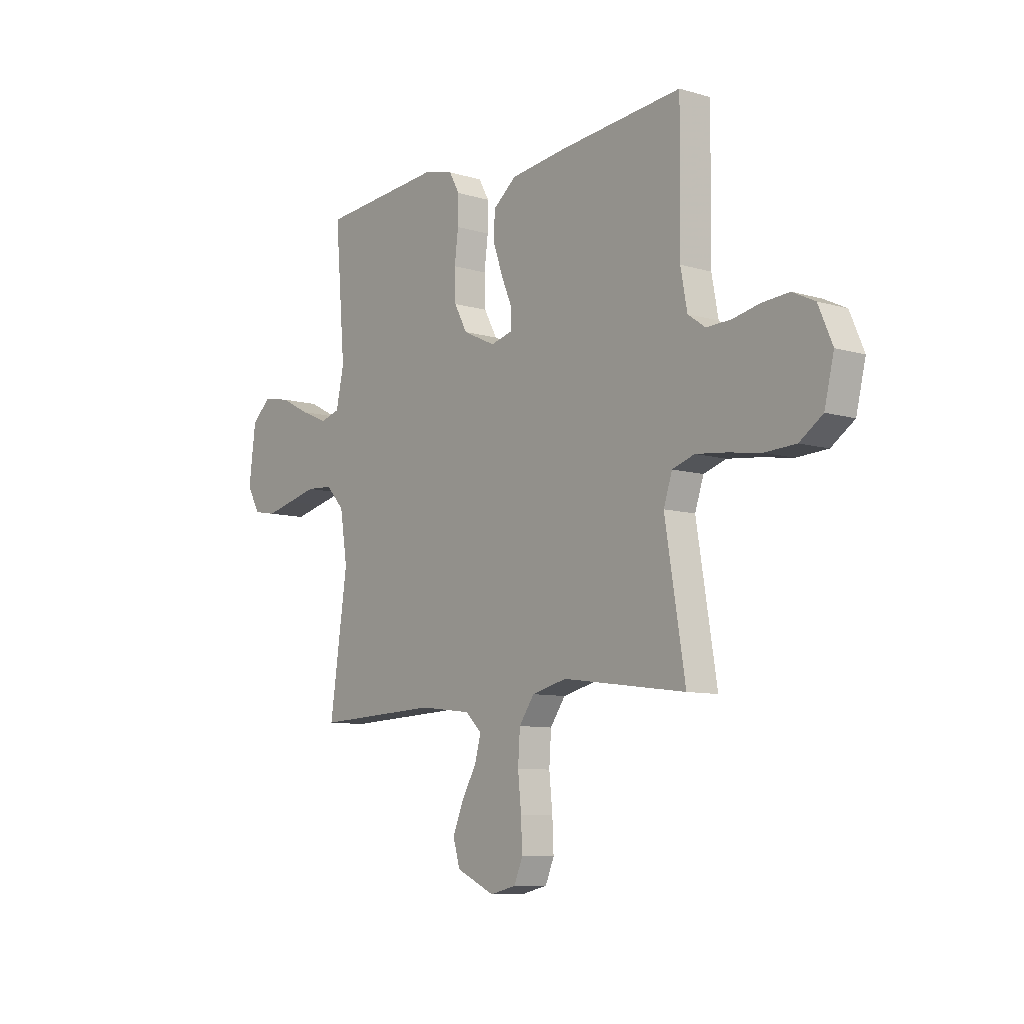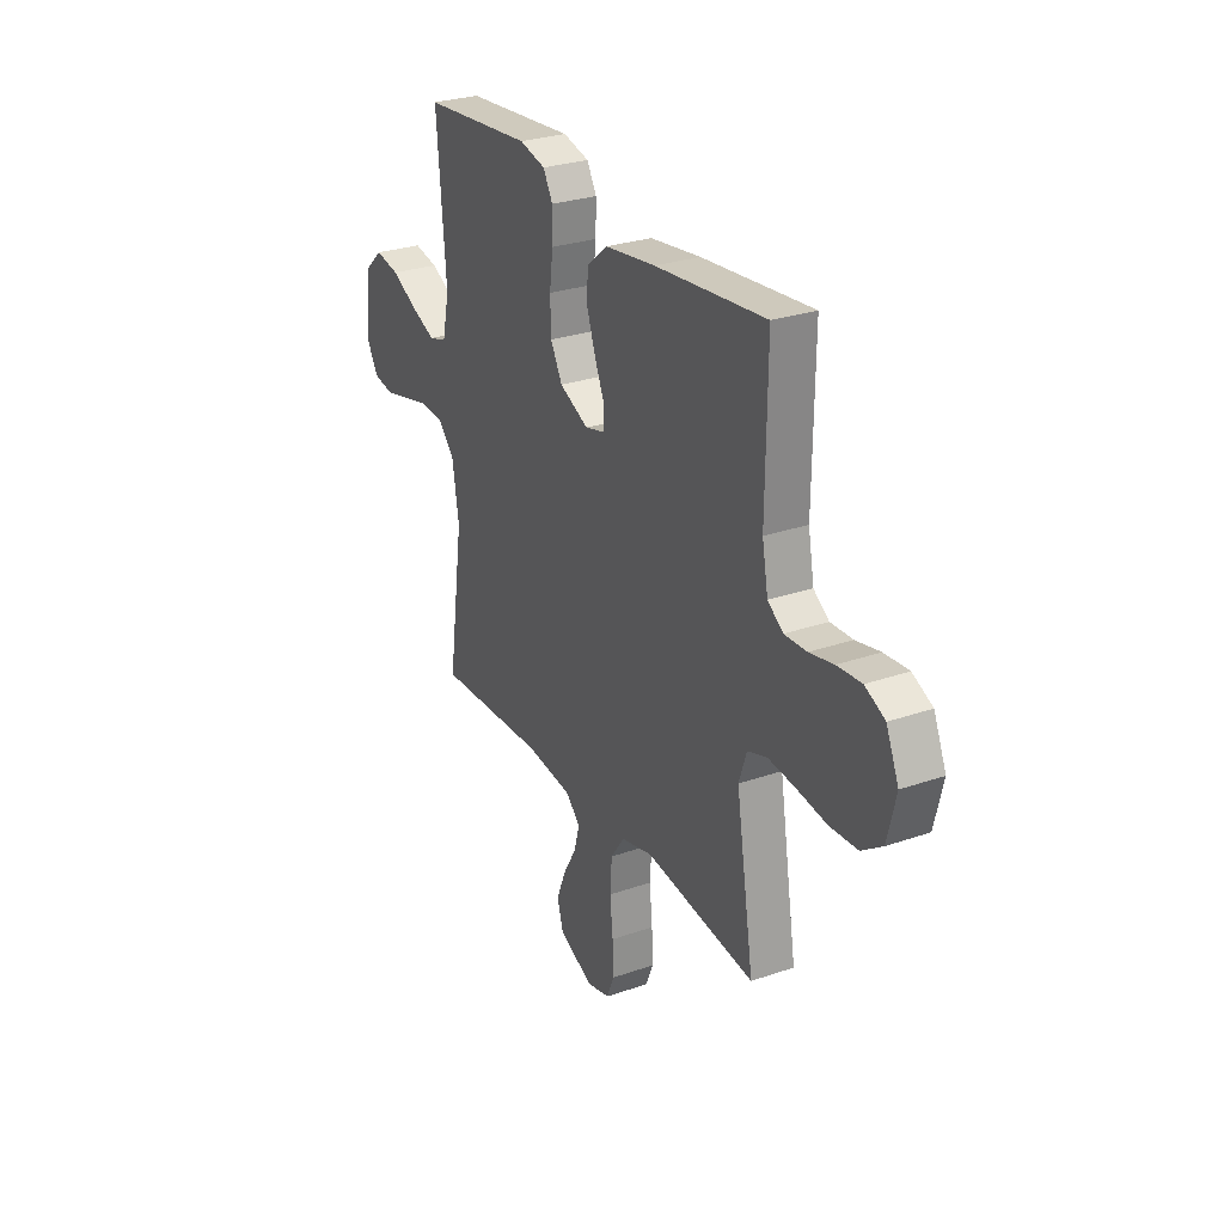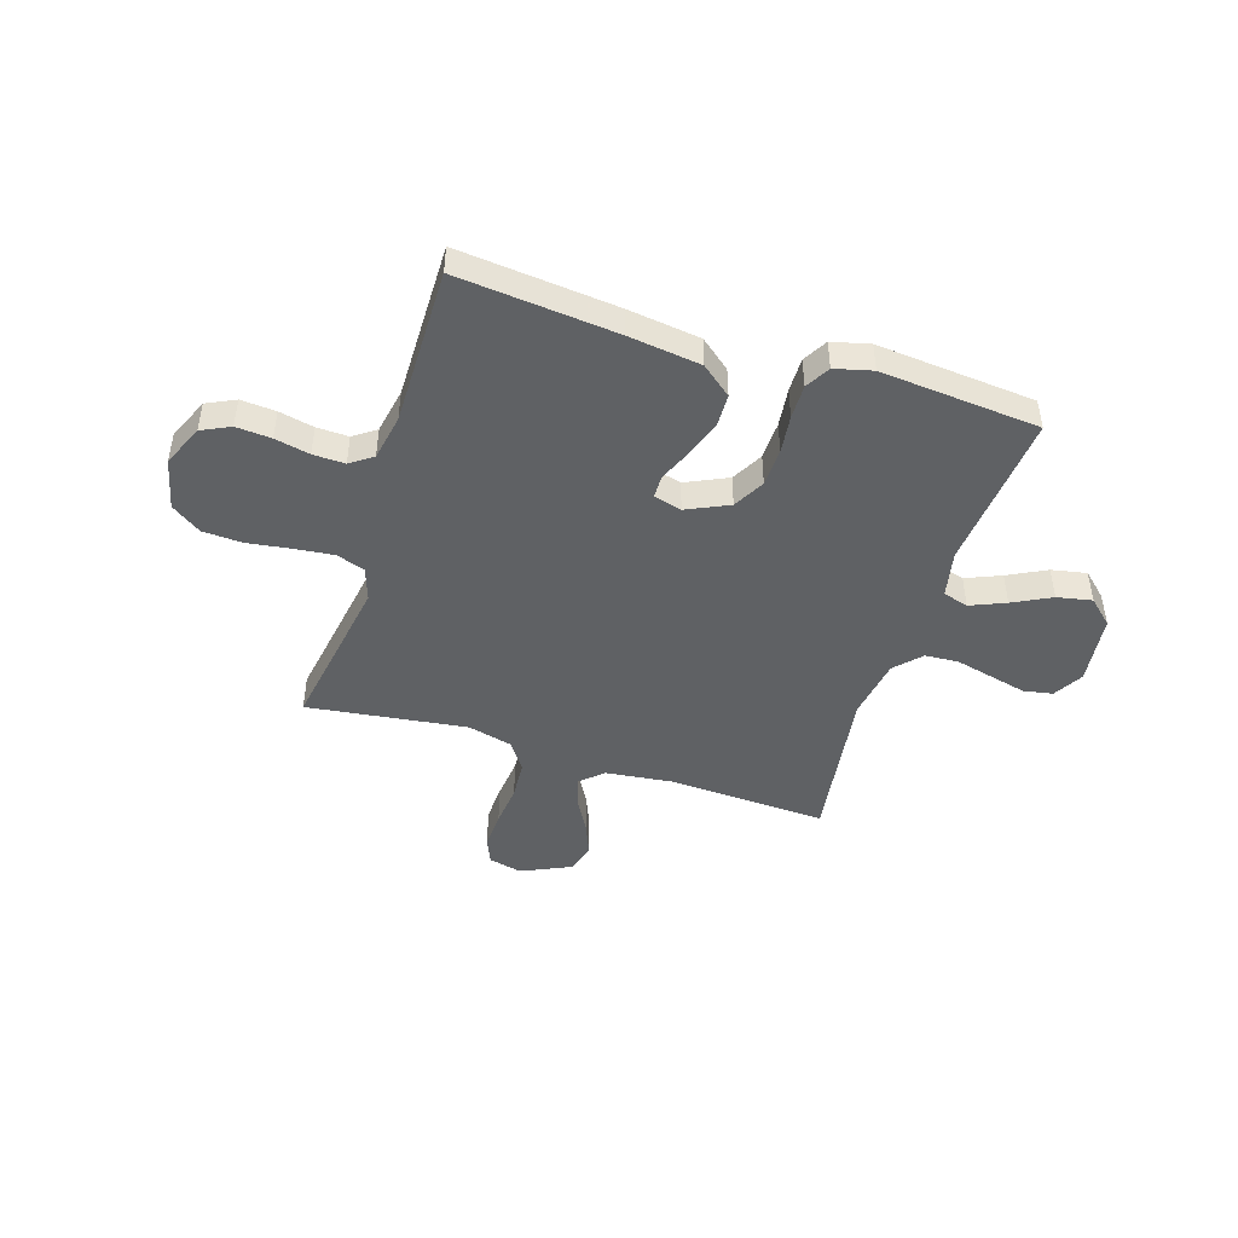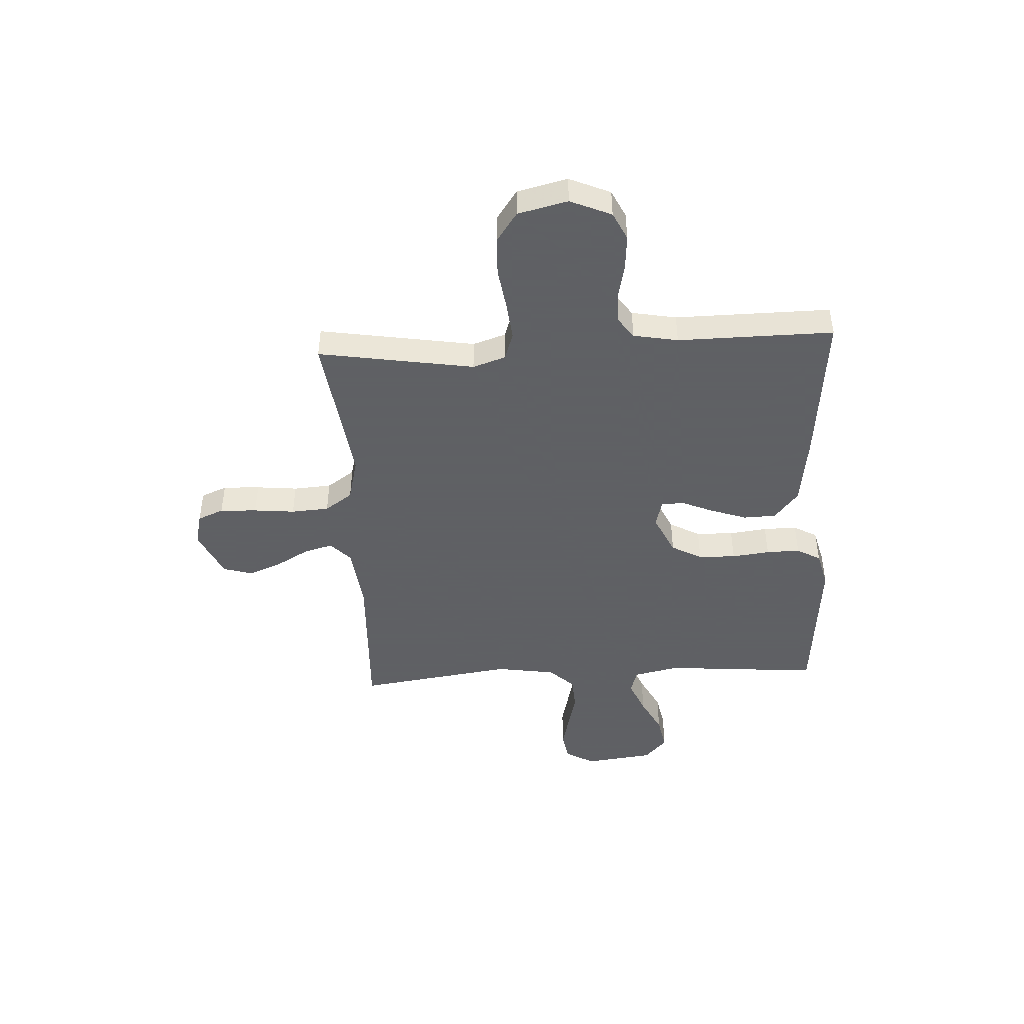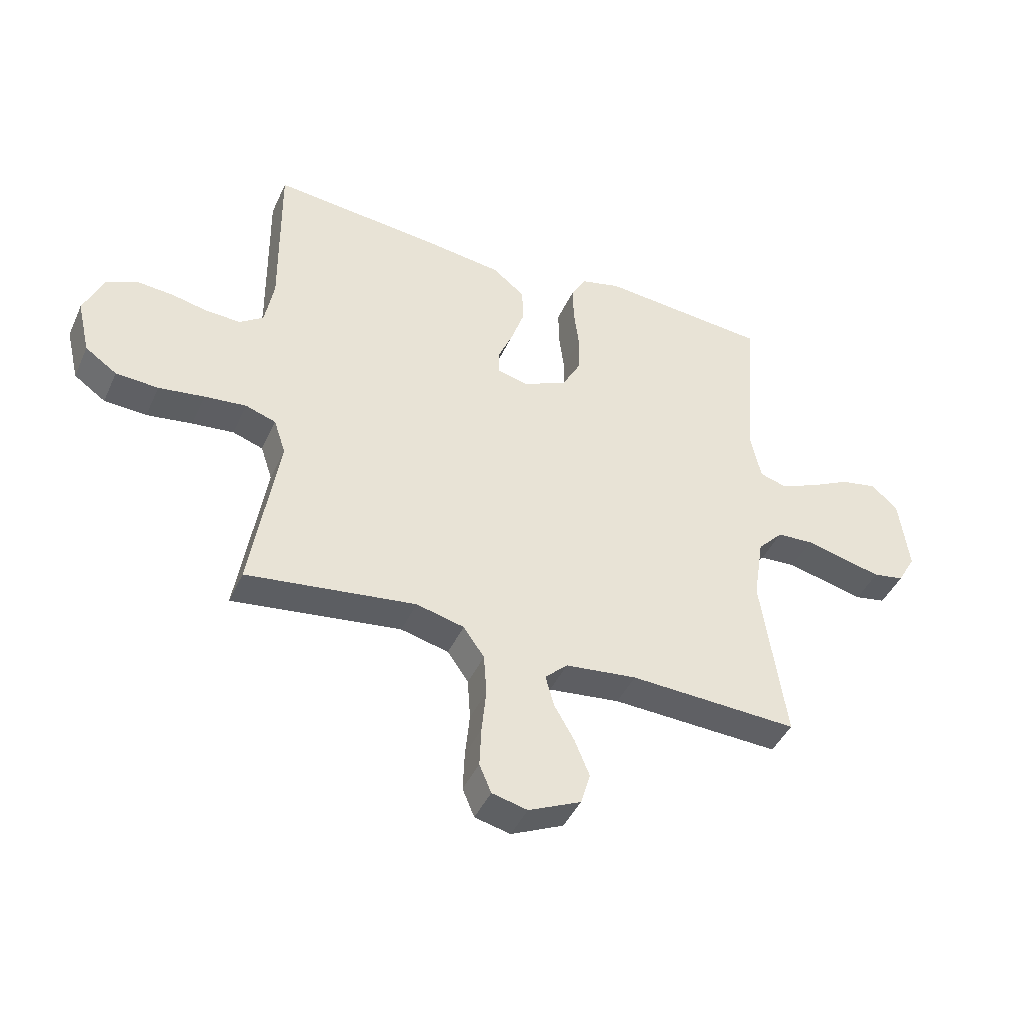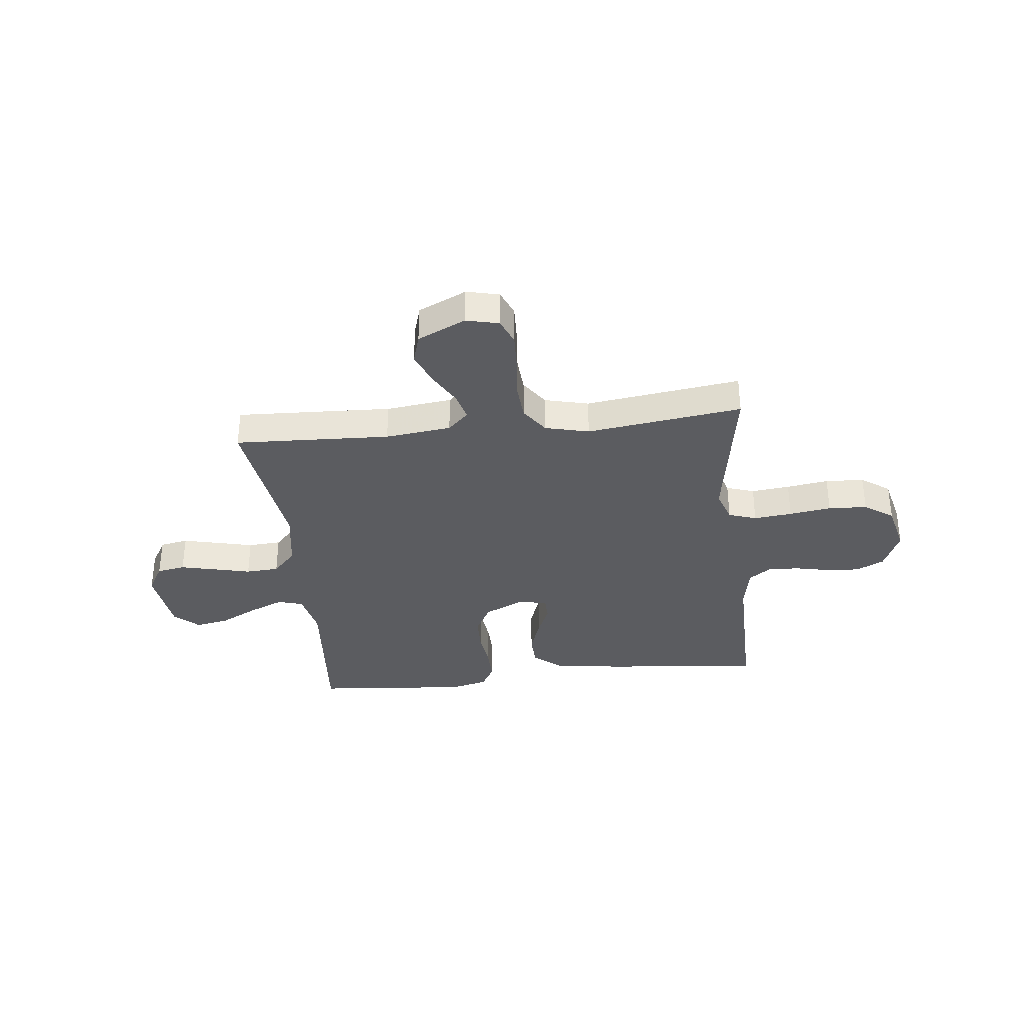
<metadata>
{"format":"obj","ext":"obj","renderer":"f3d","projection":"perspective","resolution":1024,"background":"white","views":[{"elev":-8.8,"azim":-128.7,"up":"+Z"},{"elev":28.0,"azim":-117.8,"up":"+Z"},{"elev":-46.2,"azim":-17.7,"up":"+Y"},{"elev":-45.3,"azim":-86.9,"up":"+Y"},{"elev":-43.5,"azim":-23.3,"up":"+Z"},{"elev":-34.7,"azim":-173.7,"up":"+Y"}]}
</metadata>
<code>
v 0.5 0.07 0.5
v 0.475 0.07 0.2
v 0.494 0.07 0.112
v 0.542 0.07 0.098
v 0.608 0.07 0.126
v 0.68 0.07 0.163
v 0.746 0.07 0.176
v 0.793 0.07 0.133
v 0.81 0.07 0
v 0.778 0.07 -0.056
v 0.723 0.07 -0.066
v 0.655 0.07 -0.05
v 0.584 0.07 -0.033
v 0.52 0.07 -0.037
v 0.475 0.07 -0.085
v 0.457 0.07 -0.2
v 0.5 0.07 -0.5
v 0.2 0.07 -0.487
v 0.073 0.07 -0.502
v 0.033 0.07 -0.54
v 0.048 0.07 -0.595
v 0.084 0.07 -0.658
v 0.11 0.07 -0.722
v 0.093 0.07 -0.779
v 0 0.07 -0.822
v -0.063 0.07 -0.807
v -0.084 0.07 -0.757
v -0.081 0.07 -0.686
v -0.073 0.07 -0.607
v -0.078 0.07 -0.534
v -0.115 0.07 -0.481
v -0.2 0.07 -0.46
v -0.5 0.07 -0.5
v -0.451 0.07 -0.2
v -0.472 0.07 -0.137
v -0.526 0.07 -0.119
v -0.6 0.07 -0.127
v -0.681 0.07 -0.139
v -0.756 0.07 -0.135
v -0.812 0.07 -0.096
v -0.835 0.07 0
v -0.801 0.07 0.079
v -0.747 0.07 0.105
v -0.681 0.07 0.1
v -0.615 0.07 0.086
v -0.555 0.07 0.084
v -0.513 0.07 0.114
v -0.497 0.07 0.2
v -0.5 0.07 0.5
v -0.2 0.07 0.471
v -0.063 0.07 0.453
v -0.006 0.07 0.407
v -0.004 0.07 0.344
v -0.028 0.07 0.275
v -0.054 0.07 0.214
v -0.053 0.07 0.17
v 0 0.07 0.156
v 0.079 0.07 0.193
v 0.111 0.07 0.252
v 0.113 0.07 0.324
v 0.104 0.07 0.397
v 0.103 0.07 0.462
v 0.129 0.07 0.508
v 0.2 0.07 0.526
v 0.5 0 0.5
v 0.475 0 0.2
v 0.494 0 0.112
v 0.542 0 0.098
v 0.608 0 0.126
v 0.68 0 0.163
v 0.746 0 0.176
v 0.793 0 0.133
v 0.81 0 0
v 0.778 0 -0.056
v 0.723 0 -0.066
v 0.655 0 -0.05
v 0.584 0 -0.033
v 0.52 0 -0.037
v 0.475 0 -0.085
v 0.457 0 -0.2
v 0.5 0 -0.5
v 0.2 0 -0.487
v 0.073 0 -0.502
v 0.033 0 -0.54
v 0.048 0 -0.595
v 0.084 0 -0.658
v 0.11 0 -0.722
v 0.093 0 -0.779
v 0 0 -0.822
v -0.063 0 -0.807
v -0.084 0 -0.757
v -0.081 0 -0.686
v -0.073 0 -0.607
v -0.078 0 -0.534
v -0.115 0 -0.481
v -0.2 0 -0.46
v -0.5 0 -0.5
v -0.451 0 -0.2
v -0.472 0 -0.137
v -0.526 0 -0.119
v -0.6 0 -0.127
v -0.681 0 -0.139
v -0.756 0 -0.135
v -0.812 0 -0.096
v -0.835 0 0
v -0.801 0 0.079
v -0.747 0 0.105
v -0.681 0 0.1
v -0.615 0 0.086
v -0.555 0 0.084
v -0.513 0 0.114
v -0.497 0 0.2
v -0.5 0 0.5
v -0.2 0 0.471
v -0.063 0 0.453
v -0.006 0 0.407
v -0.004 0 0.344
v -0.028 0 0.275
v -0.054 0 0.214
v -0.053 0 0.17
v 0 0 0.156
v 0.079 0 0.193
v 0.111 0 0.252
v 0.113 0 0.324
v 0.104 0 0.397
v 0.103 0 0.462
v 0.129 0 0.508
v 0.2 0 0.526
f 64 1 2
f 63 64 2
f 62 63 2
f 61 62 2
f 60 61 2
f 59 60 2 3
f 58 59 3
f 57 58 3 4
f 53 54 55
f 52 53 55
f 51 52 55
f 50 51 55
f 49 50 55
f 48 49 55
f 47 48 55 56
f 46 47 56 57
f 43 44 45
f 42 43 45
f 41 42 45
f 40 41 45
f 39 40 45
f 38 39 45
f 37 38 45
f 36 37 45 46
f 46 57 4
f 36 46 4
f 35 36 4
f 32 33 34
f 34 35 4
f 32 34 4
f 31 32 4
f 27 28 29
f 26 27 29
f 25 26 29
f 24 25 29
f 23 24 29
f 22 23 29
f 21 22 29
f 20 21 29 30
f 31 4 5
f 30 31 5
f 20 30 5
f 19 20 5
f 16 17 18
f 15 16 18 19
f 11 12 13
f 10 11 13
f 9 10 13
f 8 9 13
f 7 8 13
f 6 7 13
f 5 6 13
f 5 13 14
f 5 14 15 19
f 66 65 128
f 66 128 127
f 66 127 126
f 66 126 125
f 66 125 124
f 67 66 124 123
f 67 123 122
f 68 67 122 121
f 119 118 117
f 119 117 116
f 119 116 115
f 119 115 114
f 119 114 113
f 119 113 112
f 120 119 112 111
f 121 120 111 110
f 109 108 107
f 109 107 106
f 109 106 105
f 109 105 104
f 109 104 103
f 109 103 102
f 109 102 101
f 110 109 101 100
f 68 121 110
f 68 110 100
f 68 100 99
f 98 97 96
f 68 99 98
f 68 98 96
f 68 96 95
f 93 92 91
f 93 91 90
f 93 90 89
f 93 89 88
f 93 88 87
f 93 87 86
f 93 86 85
f 94 93 85 84
f 69 68 95
f 69 95 94
f 69 94 84
f 69 84 83
f 82 81 80
f 83 82 80 79
f 77 76 75
f 77 75 74
f 77 74 73
f 77 73 72
f 77 72 71
f 77 71 70
f 77 70 69
f 78 77 69
f 83 79 78 69
f 1 65 66 2
f 2 66 67 3
f 3 67 68 4
f 4 68 69 5
f 5 69 70 6
f 6 70 71 7
f 7 71 72 8
f 8 72 73 9
f 9 73 74 10
f 10 74 75 11
f 11 75 76 12
f 12 76 77 13
f 13 77 78 14
f 14 78 79 15
f 15 79 80 16
f 16 80 81 17
f 17 81 82 18
f 18 82 83 19
f 19 83 84 20
f 20 84 85 21
f 21 85 86 22
f 22 86 87 23
f 23 87 88 24
f 24 88 89 25
f 25 89 90 26
f 26 90 91 27
f 27 91 92 28
f 28 92 93 29
f 29 93 94 30
f 30 94 95 31
f 31 95 96 32
f 32 96 97 33
f 33 97 98 34
f 34 98 99 35
f 35 99 100 36
f 36 100 101 37
f 37 101 102 38
f 38 102 103 39
f 39 103 104 40
f 40 104 105 41
f 41 105 106 42
f 42 106 107 43
f 43 107 108 44
f 44 108 109 45
f 45 109 110 46
f 46 110 111 47
f 47 111 112 48
f 48 112 113 49
f 49 113 114 50
f 50 114 115 51
f 51 115 116 52
f 52 116 117 53
f 53 117 118 54
f 54 118 119 55
f 55 119 120 56
f 56 120 121 57
f 57 121 122 58
f 58 122 123 59
f 59 123 124 60
f 60 124 125 61
f 61 125 126 62
f 62 126 127 63
f 63 127 128 64
f 64 128 65 1

</code>
